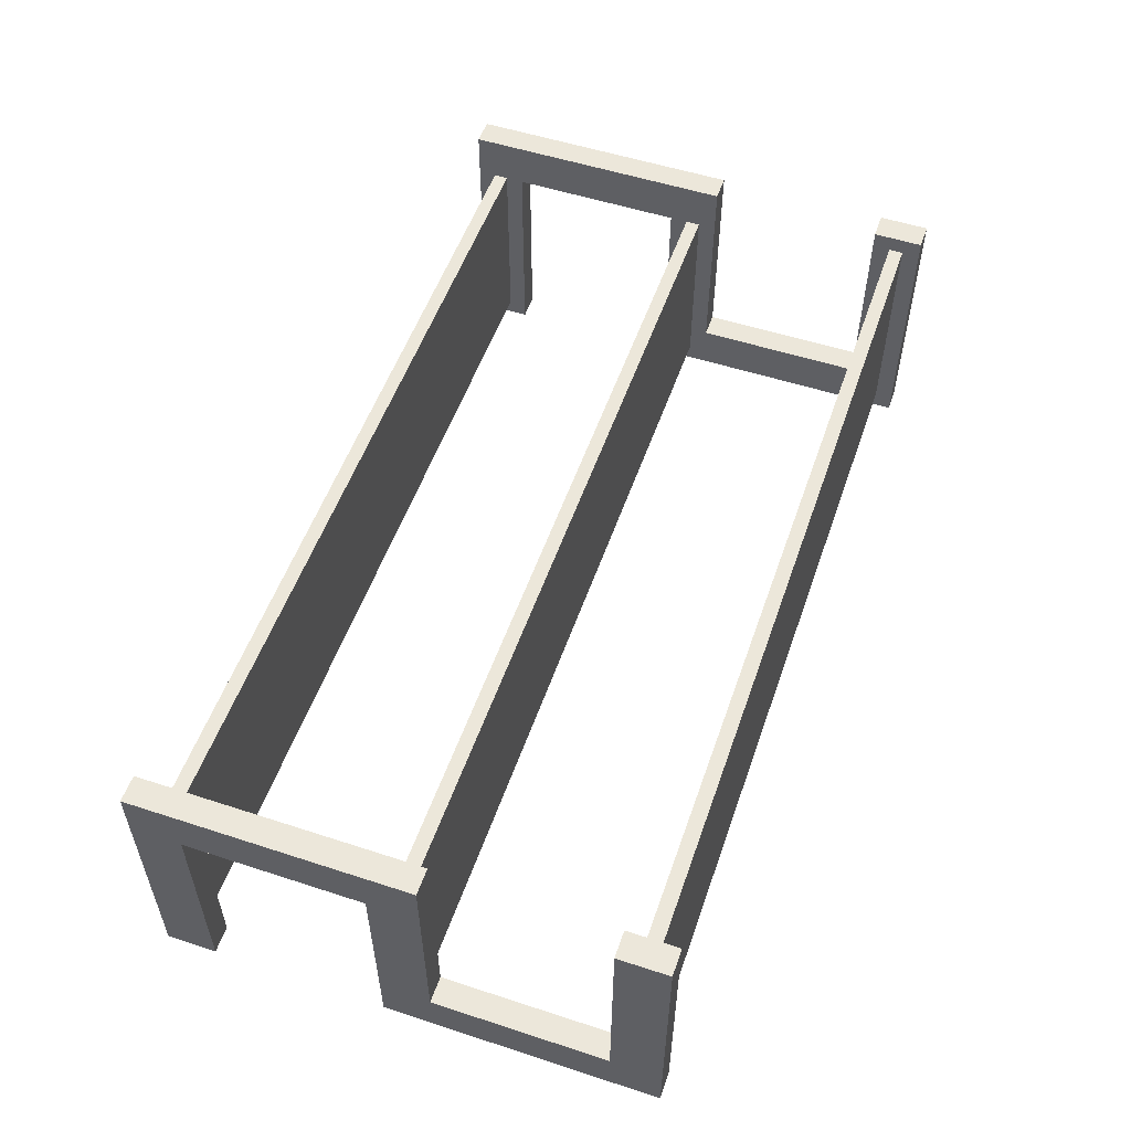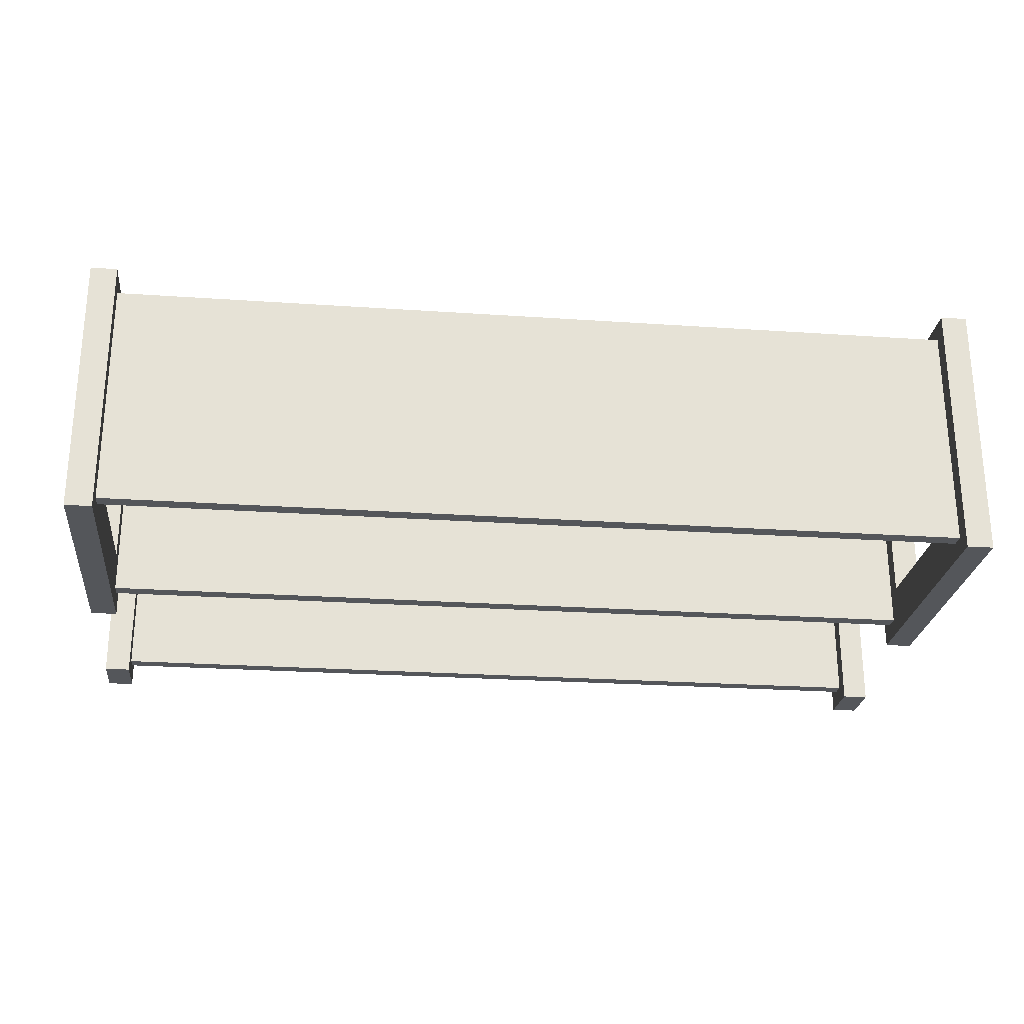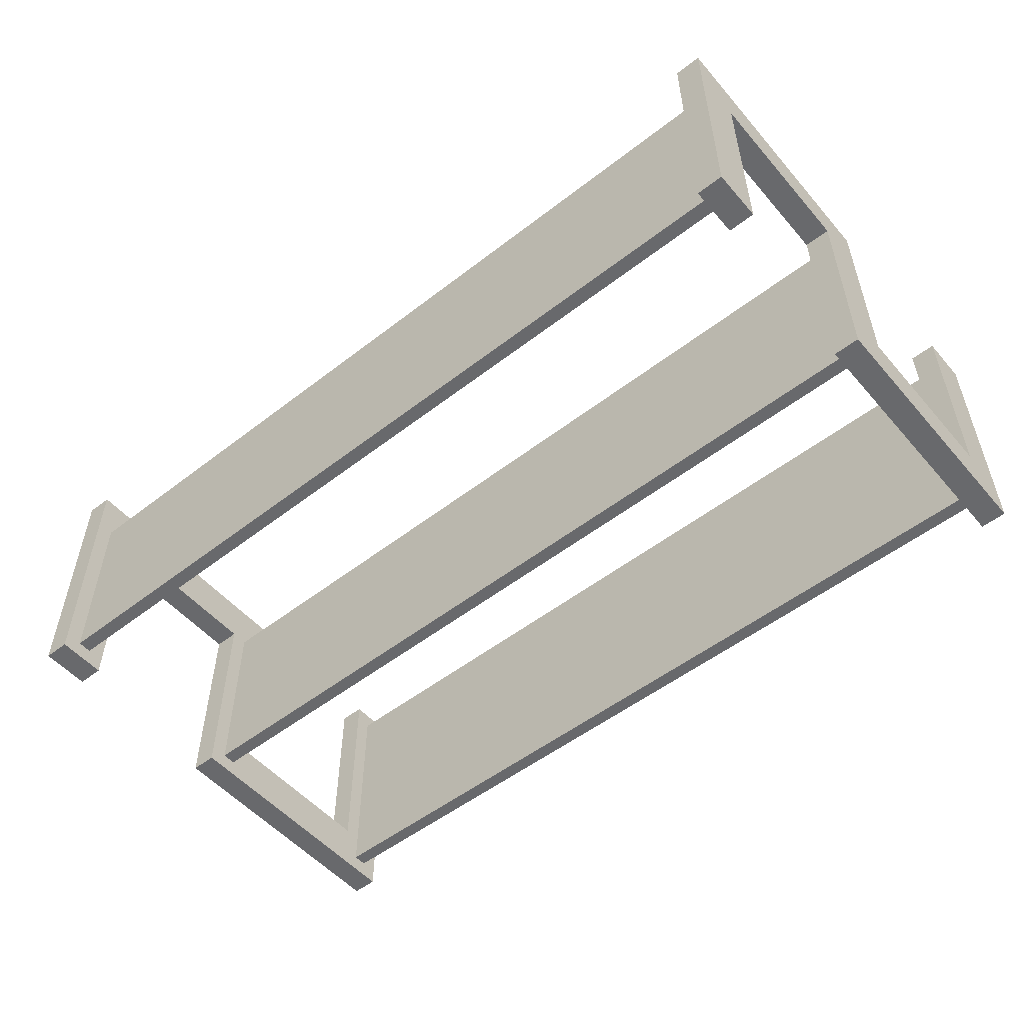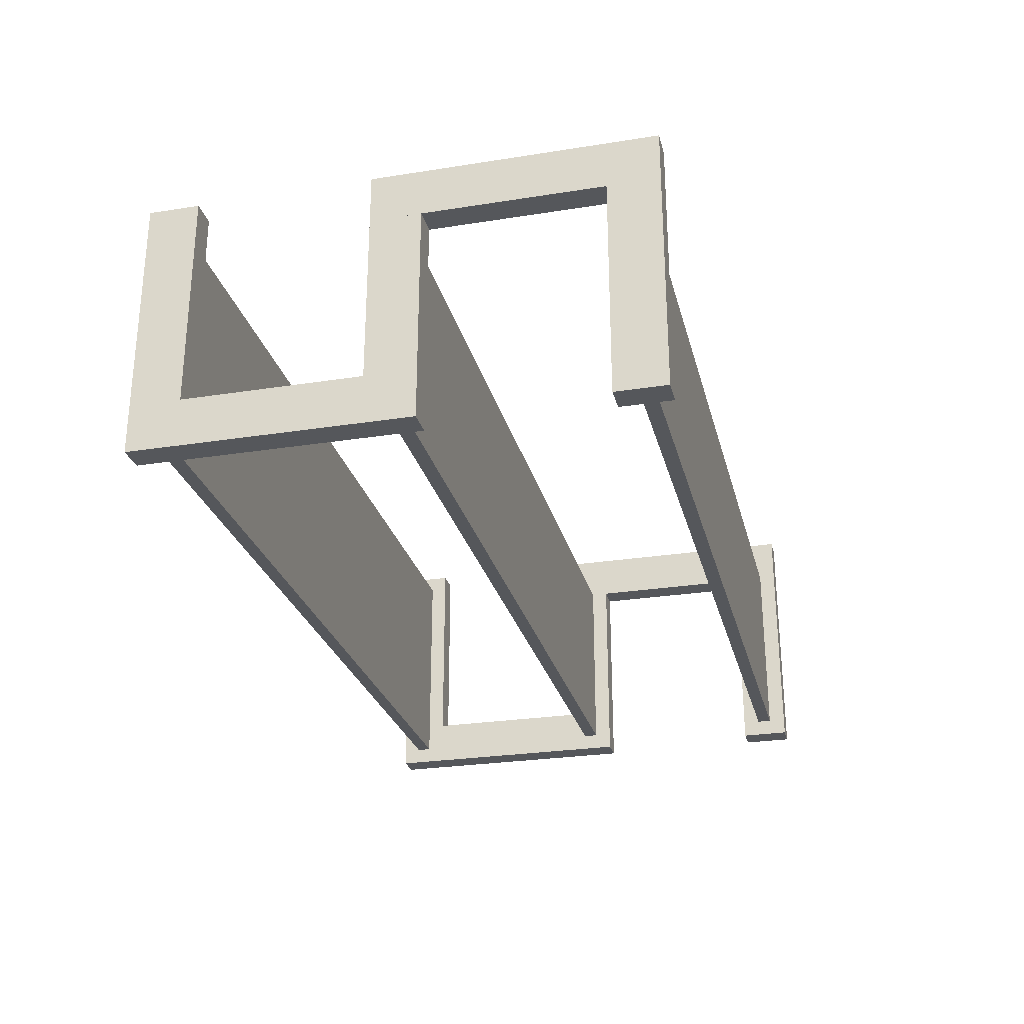
<metadata>
{"format":"obj","ext":"obj","renderer":"f3d","projection":"perspective","resolution":1024,"background":"white","views":[{"elev":54.0,"azim":109.1,"up":"+Y"},{"elev":-25.1,"azim":173.7,"up":"+Y"},{"elev":-52.8,"azim":39.7,"up":"+Y"},{"elev":-26.8,"azim":-76.2,"up":"+Y"}]}
</metadata>
<code>
v -0.3594 -0.08685 -0.005652
v -0.3384 -0.08685 -0.005652
v -0.3384 -0.08685 -0.005652
v -0.3594 0.095 -0.1721
v -0.3594 0.07057 -0.005652
v -0.3594 -0.08685 -0.1721
v -0.3384 0.07057 -0.005652
v -0.3384 0.07057 -0.005652
v -0.3384 -0.08685 -0.1721
v -0.3384 -0.08685 -0.1721
v -0.3384 0.095 -0.1721
v -0.3384 0.095 -0.1721
v -0.3594 0.095 -0.1834
v -0.3384 0.07057 0.1834
v -0.3384 0.07057 0.1834
v -0.3594 0.07057 0.1834
v -0.3594 -0.08685 0.005652
v -0.3384 0.07057 0.005652
v -0.3384 0.07057 0.005652
v -0.3594 0.07057 0.005652
v -0.3594 -0.08685 -0.1834
v -0.3384 0.07057 0.1721
v -0.3384 0.07057 0.1721
v -0.3384 -0.08685 0.005652
v -0.3384 -0.08685 0.005652
v -0.3384 -0.08685 -0.1834
v -0.3384 -0.08685 -0.1834
v -0.3384 0.095 -0.1834
v -0.3384 0.095 -0.1834
v -0.3594 0.07057 0.1721
v 0.3594 -0.08685 -0.005652
v 0.3384 0.07057 -0.005652
v 0.3384 0.07057 -0.005652
v 0.3384 -0.08685 -0.005652
v 0.3384 -0.08685 -0.005652
v -0.3594 -0.08685 0.1834
v -0.3384 -0.08685 0.1834
v -0.3384 -0.08685 0.1834
v -0.3384 -0.08685 0.1721
v -0.3384 -0.08685 0.1721
v 0.3384 -0.08685 0.005652
v 0.3384 -0.08685 0.005652
v 0.3594 0.07057 -0.005652
v 0.3594 0.07057 0.005652
v 0.3384 0.07057 0.005652
v 0.3384 0.07057 0.005652
v 0.3384 0.07057 0.1834
v 0.3384 0.07057 0.1834
v 0.3594 0.095 -0.1721
v 0.3384 -0.08685 -0.1721
v 0.3384 -0.08685 -0.1721
v 0.3384 0.095 -0.1721
v 0.3384 0.095 -0.1721
v 0.3384 0.07057 0.1721
v 0.3384 0.07057 0.1721
v 0.3594 0.07057 0.1834
v -0.3594 -0.08685 0.1721
v 0.3594 -0.08685 0.005652
v 0.3384 0.095 -0.1834
v 0.3384 0.095 -0.1834
v 0.3594 -0.08685 -0.1721
v 0.3594 -0.08685 -0.1834
v 0.3384 -0.08685 -0.1834
v 0.3384 -0.08685 -0.1834
v 0.3384 -0.08685 0.1834
v 0.3384 -0.08685 0.1834
v 0.3594 0.07057 0.1721
v 0.3384 -0.08685 0.1721
v 0.3384 -0.08685 0.1721
v 0.3594 -0.08685 0.1721
v 0.3594 0.095 -0.1834
v 0.3594 -0.08685 0.1834
v -0.3594 -0.06242 -0.01975
v -0.3594 -0.06242 -0.01975
v -0.3594 -0.06242 -0.01975
v -0.3384 -0.06242 -0.158
v -0.3384 -0.06242 -0.158
v -0.3384 -0.06242 -0.158
v -0.3594 -0.06242 -0.158
v -0.3594 -0.06242 -0.158
v -0.3594 -0.06242 -0.158
v -0.3384 -0.06242 -0.01975
v -0.3384 -0.06242 -0.01975
v -0.3384 -0.06242 -0.01975
v -0.3594 0.1086 -0.158
v -0.3594 0.1086 -0.158
v -0.3594 0.1086 -0.158
v -0.3594 -0.08685 -0.005652
v -0.3594 -0.08685 -0.005652
v -0.3594 -0.08685 -0.005652
v -0.3384 0.1086 -0.01975
v -0.3384 0.1086 -0.01975
v -0.3384 0.1086 -0.01975
v -0.3384 -0.08685 -0.005652
v -0.3384 -0.08685 -0.005652
v -0.3384 -0.08685 -0.005652
v -0.3384 0.1086 -0.158
v -0.3384 0.1086 -0.158
v -0.3384 0.1086 -0.158
v -0.3594 0.095 -0.1721
v -0.3594 0.095 -0.1721
v -0.3594 0.095 -0.1721
v -0.3594 0.07057 -0.005652
v -0.3594 0.07057 -0.005652
v -0.3594 0.07057 -0.005652
v -0.3594 0.07057 -0.005652
v -0.3594 -0.08685 -0.1721
v -0.3594 -0.08685 -0.1721
v -0.3594 -0.08685 -0.1721
v -0.3594 0.1086 -0.01975
v -0.3594 0.1086 -0.01975
v -0.3594 0.1086 -0.01975
v -0.3384 0.07057 -0.005652
v -0.3384 0.07057 -0.005652
v -0.3384 0.07057 -0.005652
v -0.3384 0.07057 -0.005652
v -0.3384 -0.08685 -0.1721
v -0.3384 -0.08685 -0.1721
v -0.3384 -0.08685 -0.1721
v -0.3384 0.095 -0.1721
v -0.3384 0.095 -0.1721
v -0.3384 0.095 -0.1721
v -0.3384 0.1086 -0.1975
v -0.3384 0.1086 -0.1975
v -0.3384 0.1086 -0.1975
v -0.3594 0.095 -0.1834
v -0.3594 0.095 -0.1834
v -0.3594 0.095 -0.1834
v -0.3594 -0.1004 -0.1975
v -0.3594 -0.1004 -0.1975
v -0.3594 -0.1004 -0.1975
v -0.3594 0.1086 0.1975
v -0.3594 0.1086 0.1975
v -0.3594 0.1086 0.1975
v -0.3384 0.07057 0.1834
v -0.3384 0.07057 0.1834
v -0.3384 0.07057 0.1834
v -0.3384 0.07057 0.1834
v -0.3384 -0.1004 0.01975
v -0.3384 -0.1004 0.01975
v -0.3384 -0.1004 0.01975
v -0.3594 0.1086 -0.1975
v -0.3594 0.1086 -0.1975
v -0.3594 0.1086 -0.1975
v -0.3594 0.07057 0.1834
v -0.3594 0.07057 0.1834
v -0.3594 0.07057 0.1834
v -0.3594 0.07057 0.1834
v -0.3594 -0.08685 0.005652
v -0.3594 -0.08685 0.005652
v -0.3594 -0.08685 0.005652
v -0.3384 0.07057 0.005652
v -0.3384 0.07057 0.005652
v -0.3384 0.07057 0.005652
v -0.3384 0.07057 0.005652
v -0.3594 0.07057 0.005652
v -0.3594 0.07057 0.005652
v -0.3594 0.07057 0.005652
v -0.3594 0.07057 0.005652
v -0.3594 -0.08685 -0.1834
v -0.3594 -0.08685 -0.1834
v -0.3594 -0.08685 -0.1834
v -0.3384 0.1086 0.1975
v -0.3384 0.1086 0.1975
v -0.3384 0.1086 0.1975
v -0.3384 0.07057 0.1721
v -0.3384 0.07057 0.1721
v -0.3384 0.07057 0.1721
v -0.3384 0.07057 0.1721
v -0.3384 -0.08685 0.005652
v -0.3384 -0.08685 0.005652
v -0.3384 -0.08685 0.005652
v -0.3384 -0.08685 -0.1834
v -0.3384 -0.08685 -0.1834
v -0.3384 -0.08685 -0.1834
v -0.3384 0.095 -0.1834
v -0.3384 0.095 -0.1834
v -0.3384 0.095 -0.1834
v -0.3594 0.07057 0.01975
v -0.3594 0.07057 0.01975
v -0.3594 0.07057 0.01975
v -0.3594 0.07057 0.01975
v -0.3594 0.07057 0.158
v -0.3594 0.07057 0.158
v -0.3594 0.07057 0.158
v -0.3594 0.07057 0.158
v -0.3594 -0.1004 0.01975
v -0.3594 -0.1004 0.01975
v -0.3594 -0.1004 0.01975
v -0.3384 -0.1004 0.1975
v -0.3384 -0.1004 0.1975
v -0.3384 -0.1004 0.1975
v -0.3594 -0.1004 0.1975
v -0.3594 -0.1004 0.1975
v -0.3594 -0.1004 0.1975
v -0.3594 0.07057 0.1721
v -0.3594 0.07057 0.1721
v -0.3594 0.07057 0.1721
v -0.3594 0.07057 0.1721
v -0.3384 0.07057 0.158
v -0.3384 0.07057 0.158
v -0.3384 0.07057 0.158
v -0.3384 0.07057 0.158
v -0.3384 0.07057 0.01975
v -0.3384 0.07057 0.01975
v -0.3384 0.07057 0.01975
v -0.3384 0.07057 0.01975
v 0.3594 -0.08685 -0.005652
v 0.3594 -0.08685 -0.005652
v 0.3594 -0.08685 -0.005652
v 0.3384 0.07057 -0.005652
v 0.3384 0.07057 -0.005652
v 0.3384 0.07057 -0.005652
v 0.3384 0.07057 -0.005652
v 0.3384 -0.08685 -0.005652
v 0.3384 -0.08685 -0.005652
v 0.3384 -0.08685 -0.005652
v 0.3384 -0.06242 -0.01975
v 0.3384 -0.06242 -0.01975
v 0.3384 -0.06242 -0.01975
v -0.3384 -0.1004 -0.1975
v -0.3384 -0.1004 -0.1975
v -0.3384 -0.1004 -0.1975
v -0.3594 -0.08685 0.1834
v -0.3594 -0.08685 0.1834
v -0.3594 -0.08685 0.1834
v -0.3384 -0.08685 0.1834
v -0.3384 -0.08685 0.1834
v -0.3384 -0.08685 0.1834
v -0.3384 -0.08685 0.1721
v -0.3384 -0.08685 0.1721
v -0.3384 -0.08685 0.1721
v 0.3384 -0.08685 0.005652
v 0.3384 -0.08685 0.005652
v 0.3384 -0.08685 0.005652
v 0.3384 -0.1004 -0.1975
v 0.3384 -0.1004 -0.1975
v 0.3384 -0.1004 -0.1975
v 0.3594 0.07057 -0.005652
v 0.3594 0.07057 -0.005652
v 0.3594 0.07057 -0.005652
v 0.3594 0.07057 -0.005652
v 0.3384 0.1086 -0.01975
v 0.3384 0.1086 -0.01975
v 0.3384 0.1086 -0.01975
v 0.3384 -0.06242 -0.158
v 0.3384 -0.06242 -0.158
v 0.3384 -0.06242 -0.158
v 0.3594 0.07057 0.005652
v 0.3594 0.07057 0.005652
v 0.3594 0.07057 0.005652
v 0.3594 0.07057 0.005652
v 0.3384 0.07057 0.005652
v 0.3384 0.07057 0.005652
v 0.3384 0.07057 0.005652
v 0.3384 0.07057 0.005652
v 0.3384 0.07057 0.1834
v 0.3384 0.07057 0.1834
v 0.3384 0.07057 0.1834
v 0.3384 0.07057 0.1834
v 0.3594 0.095 -0.1721
v 0.3594 0.095 -0.1721
v 0.3594 0.095 -0.1721
v 0.3384 -0.08685 -0.1721
v 0.3384 -0.08685 -0.1721
v 0.3384 -0.08685 -0.1721
v 0.3384 0.095 -0.1721
v 0.3384 0.095 -0.1721
v 0.3384 0.095 -0.1721
v -0.3594 -0.1004 0.158
v -0.3594 -0.1004 0.158
v -0.3594 -0.1004 0.158
v 0.3384 0.07057 0.1721
v 0.3384 0.07057 0.1721
v 0.3384 0.07057 0.1721
v 0.3384 0.07057 0.1721
v 0.3594 0.07057 0.1834
v 0.3594 0.07057 0.1834
v 0.3594 0.07057 0.1834
v 0.3594 0.07057 0.1834
v 0.3384 0.07057 0.158
v 0.3384 0.07057 0.158
v 0.3384 0.07057 0.158
v 0.3384 0.07057 0.158
v -0.3594 -0.08685 0.1721
v -0.3594 -0.08685 0.1721
v -0.3594 -0.08685 0.1721
v -0.3384 -0.1004 0.158
v -0.3384 -0.1004 0.158
v -0.3384 -0.1004 0.158
v 0.3384 0.07057 0.01975
v 0.3384 0.07057 0.01975
v 0.3384 0.07057 0.01975
v 0.3384 0.07057 0.01975
v 0.3594 -0.08685 0.005652
v 0.3594 -0.08685 0.005652
v 0.3594 -0.08685 0.005652
v 0.3384 -0.1004 0.01975
v 0.3384 -0.1004 0.01975
v 0.3384 -0.1004 0.01975
v 0.3594 -0.06242 -0.01975
v 0.3594 -0.06242 -0.01975
v 0.3594 -0.06242 -0.01975
v 0.3594 0.1086 -0.01975
v 0.3594 0.1086 -0.01975
v 0.3594 0.1086 -0.01975
v 0.3594 -0.06242 -0.158
v 0.3594 -0.06242 -0.158
v 0.3594 -0.06242 -0.158
v 0.3384 0.095 -0.1834
v 0.3384 0.095 -0.1834
v 0.3384 0.095 -0.1834
v 0.3384 0.1086 -0.158
v 0.3384 0.1086 -0.158
v 0.3384 0.1086 -0.158
v 0.3594 -0.08685 -0.1721
v 0.3594 -0.08685 -0.1721
v 0.3594 -0.08685 -0.1721
v 0.3594 -0.08685 -0.1834
v 0.3594 -0.08685 -0.1834
v 0.3594 -0.08685 -0.1834
v 0.3384 -0.08685 -0.1834
v 0.3384 -0.08685 -0.1834
v 0.3384 -0.08685 -0.1834
v 0.3384 -0.08685 0.1834
v 0.3384 -0.08685 0.1834
v 0.3384 -0.08685 0.1834
v 0.3384 -0.1004 0.1975
v 0.3384 -0.1004 0.1975
v 0.3384 -0.1004 0.1975
v 0.3594 0.07057 0.1721
v 0.3594 0.07057 0.1721
v 0.3594 0.07057 0.1721
v 0.3594 0.07057 0.1721
v 0.3384 -0.1004 0.158
v 0.3384 -0.1004 0.158
v 0.3384 -0.1004 0.158
v 0.3384 -0.08685 0.1721
v 0.3384 -0.08685 0.1721
v 0.3384 -0.08685 0.1721
v 0.3594 -0.08685 0.1721
v 0.3594 -0.08685 0.1721
v 0.3594 -0.08685 0.1721
v 0.3594 -0.1004 0.01975
v 0.3594 -0.1004 0.01975
v 0.3594 -0.1004 0.01975
v 0.3594 0.07057 0.158
v 0.3594 0.07057 0.158
v 0.3594 0.07057 0.158
v 0.3594 0.07057 0.158
v 0.3384 0.1086 0.1975
v 0.3384 0.1086 0.1975
v 0.3384 0.1086 0.1975
v 0.3594 0.095 -0.1834
v 0.3594 0.095 -0.1834
v 0.3594 0.095 -0.1834
v 0.3384 0.1086 -0.1975
v 0.3384 0.1086 -0.1975
v 0.3384 0.1086 -0.1975
v 0.3594 -0.08685 0.1834
v 0.3594 -0.08685 0.1834
v 0.3594 -0.08685 0.1834
v 0.3594 0.07057 0.01975
v 0.3594 0.07057 0.01975
v 0.3594 0.07057 0.01975
v 0.3594 0.07057 0.01975
v 0.3594 -0.1004 -0.1975
v 0.3594 -0.1004 -0.1975
v 0.3594 -0.1004 -0.1975
v 0.3594 0.1086 0.1975
v 0.3594 0.1086 0.1975
v 0.3594 0.1086 0.1975
v 0.3594 0.1086 -0.158
v 0.3594 0.1086 -0.158
v 0.3594 0.1086 -0.158
v 0.3594 0.1086 -0.1975
v 0.3594 0.1086 -0.1975
v 0.3594 0.1086 -0.1975
v 0.3594 -0.1004 0.1975
v 0.3594 -0.1004 0.1975
v 0.3594 -0.1004 0.1975
v 0.3594 -0.1004 0.158
v 0.3594 -0.1004 0.158
v 0.3594 -0.1004 0.158
f 1 20 5
f 33 3 8
f 21 4 13
f 4 21 6
f 20 1 17
f 2 41 24
f 3 33 35
f 19 32 7
f 51 12 9
f 15 54 22
f 42 18 25
f 41 2 34
f 32 19 45
f 11 59 28
f 12 51 52
f 27 50 10
f 65 14 37
f 54 15 47
f 55 40 23
f 18 42 46
f 60 26 29
f 59 11 53
f 50 27 63
f 57 16 30
f 16 57 36
f 39 66 38
f 14 65 48
f 40 55 69
f 43 58 31
f 26 60 64
f 66 39 68
f 58 43 44
f 61 71 49
f 72 67 56
f 71 61 62
f 67 72 70
f 73 76 79
f 76 73 82
f 78 86 80
f 90 74 81
f 75 92 83
f 84 96 77
f 86 78 98
f 85 100 81
f 104 74 90
f 90 81 108
f 92 75 110
f 93 113 84
f 84 113 96
f 117 77 96
f 120 97 77
f 124 87 99
f 100 85 127
f 81 100 108
f 74 104 112
f 94 105 89
f 108 131 90
f 134 91 111
f 113 93 137
f 105 94 114
f 120 77 117
f 96 140 117
f 97 120 123
f 87 124 143
f 142 127 85
f 126 122 101
f 121 109 102
f 147 112 104
f 149 95 88
f 103 152 159
f 146 106 158
f 161 131 108
f 90 131 150
f 91 134 163
f 147 132 112
f 165 137 93
f 115 138 167
f 152 103 116
f 95 149 171
f 172 140 96
f 109 121 118
f 117 140 173
f 178 123 120
f 125 129 144
f 127 142 131
f 127 131 161
f 175 128 160
f 122 126 177
f 107 174 162
f 153 151 157
f 182 156 150
f 146 158 183
f 150 131 188
f 133 191 164
f 132 147 194
f 137 165 190
f 136 198 166
f 115 167 202
f 115 202 154
f 151 153 170
f 155 206 172
f 172 206 140
f 209 213 216
f 211 220 215
f 174 107 119
f 223 173 140
f 123 178 223
f 129 125 222
f 128 175 176
f 158 180 183
f 182 150 188
f 146 183 197
f 130 139 189
f 191 133 193
f 194 147 225
f 137 190 227
f 226 135 229
f 198 136 145
f 196 230 169
f 231 200 168
f 205 154 202
f 179 141 204
f 234 210 217
f 215 236 235
f 213 209 239
f 220 211 243
f 215 220 248
f 212 250 256
f 257 214 254
f 223 178 173
f 261 265 269
f 248 268 266
f 139 130 221
f 181 203 186
f 141 179 187
f 270 199 184
f 272 192 195
f 135 226 148
f 194 225 270
f 227 190 231
f 232 224 228
f 273 277 258
f 257 281 275
f 230 196 287
f 200 231 290
f 203 181 207
f 251 233 253
f 291 255 235
f 210 234 296
f 266 236 215
f 235 236 298
f 301 240 208
f 250 212 241
f 259 243 211
f 305 218 245
f 219 308 247
f 215 248 266
f 257 254 281
f 310 262 267
f 268 313 311
f 265 261 317
f 313 268 248
f 264 319 324
f 322 236 266
f 201 271 185
f 199 270 285
f 192 272 288
f 285 270 225
f 224 232 286
f 290 231 190
f 278 325 260
f 329 259 326
f 277 273 331
f 336 274 282
f 274 336 338
f 341 276 340
f 271 201 289
f 233 251 297
f 254 294 281
f 291 235 298
f 295 344 208
f 237 345 299
f 306 240 301
f 301 208 307
f 242 347 252
f 259 351 243
f 218 305 303
f 353 304 244
f 308 219 302
f 309 315 246
f 321 312 323
f 311 236 322
f 262 310 355
f 359 311 313
f 263 307 318
f 319 264 316
f 327 342 339
f 338 336 326
f 325 278 361
f 351 259 329
f 329 326 336
f 276 341 332
f 242 279 334
f 350 337 284
f 249 365 295
f 292 348 283
f 346 293 300
f 295 365 344
f 208 344 318
f 345 237 368
f 240 306 280
f 318 307 208
f 242 334 347
f 366 252 347
f 304 353 371
f 315 309 373
f 312 321 354
f 311 359 236
f 356 378 263
f 314 377 357
f 263 374 307
f 318 344 320
f 342 327 362
f 280 380 360
f 379 352 328
f 335 381 330
f 343 349 333
f 337 350 384
f 348 292 364
f 293 346 363
f 238 376 367
f 369 320 344
f 372 280 306
f 352 379 370
f 377 314 375
f 369 356 320
f 376 238 358
f 378 356 369
f 374 263 378
f 360 380 343
f 280 372 380
f 381 335 383
f 349 343 382
f 382 343 380

</code>
